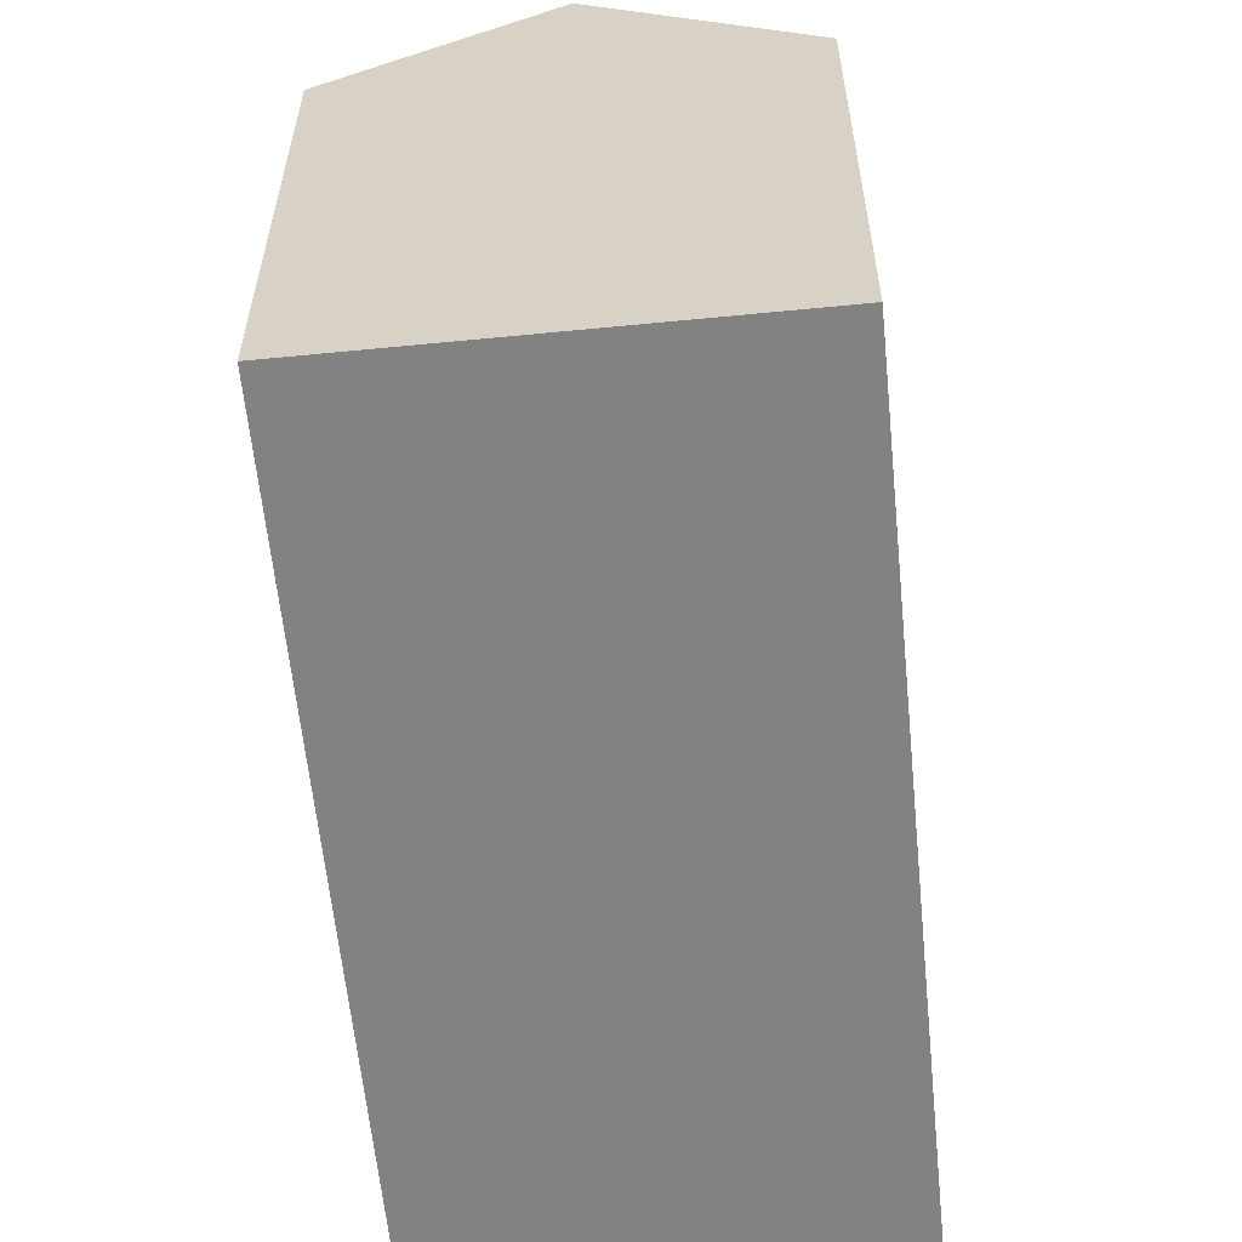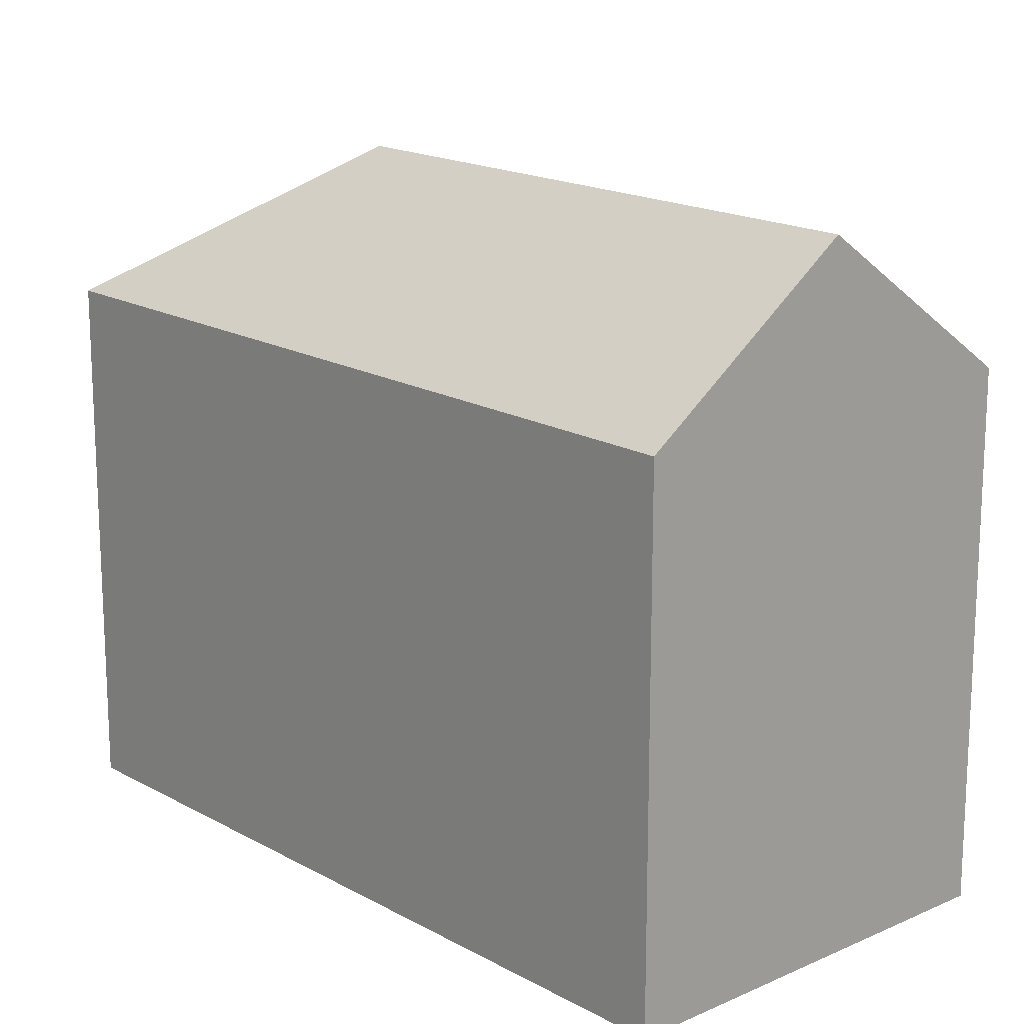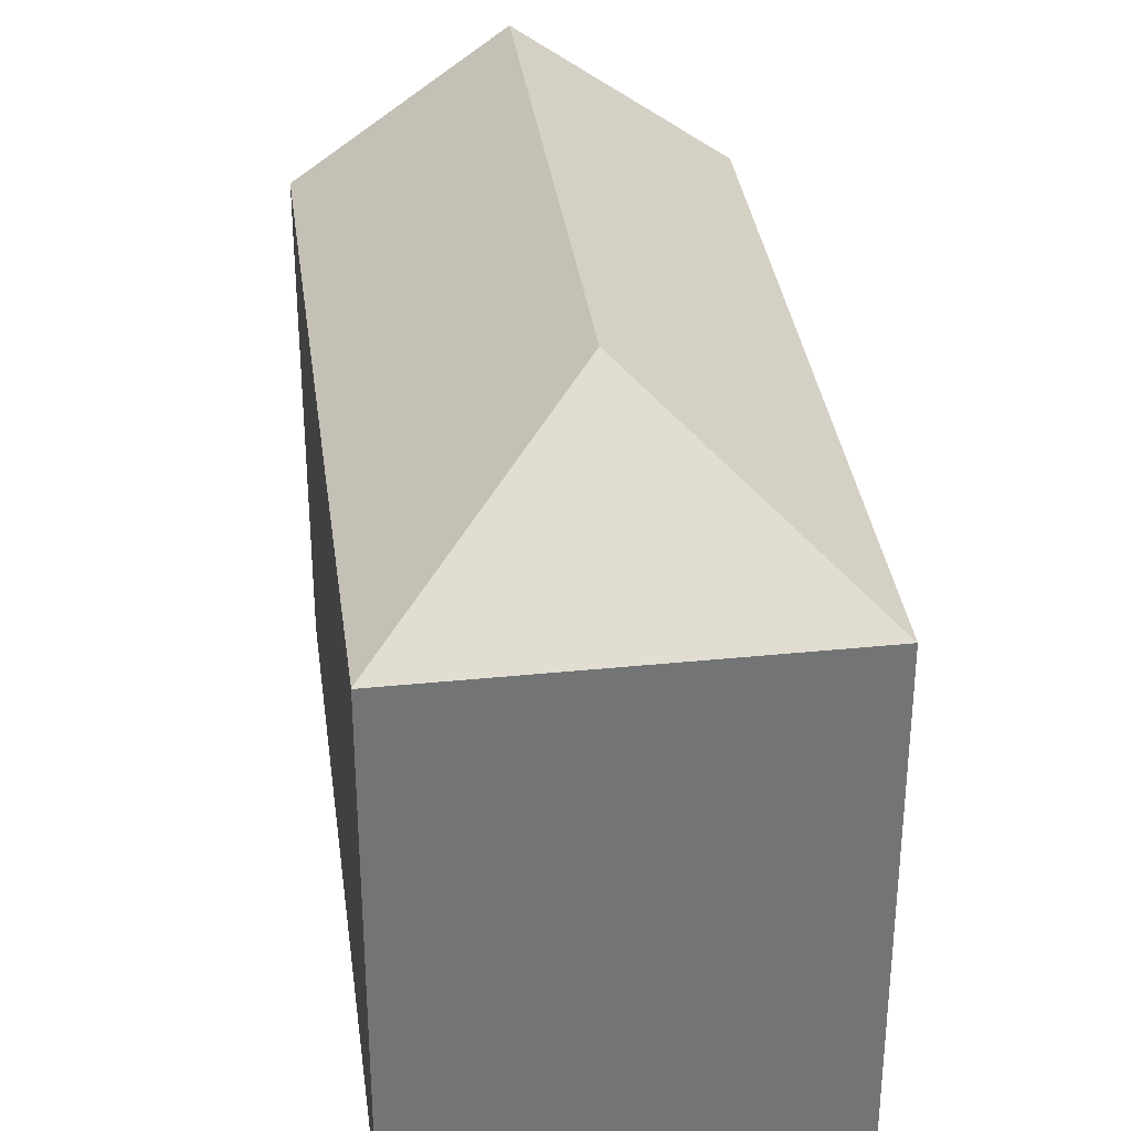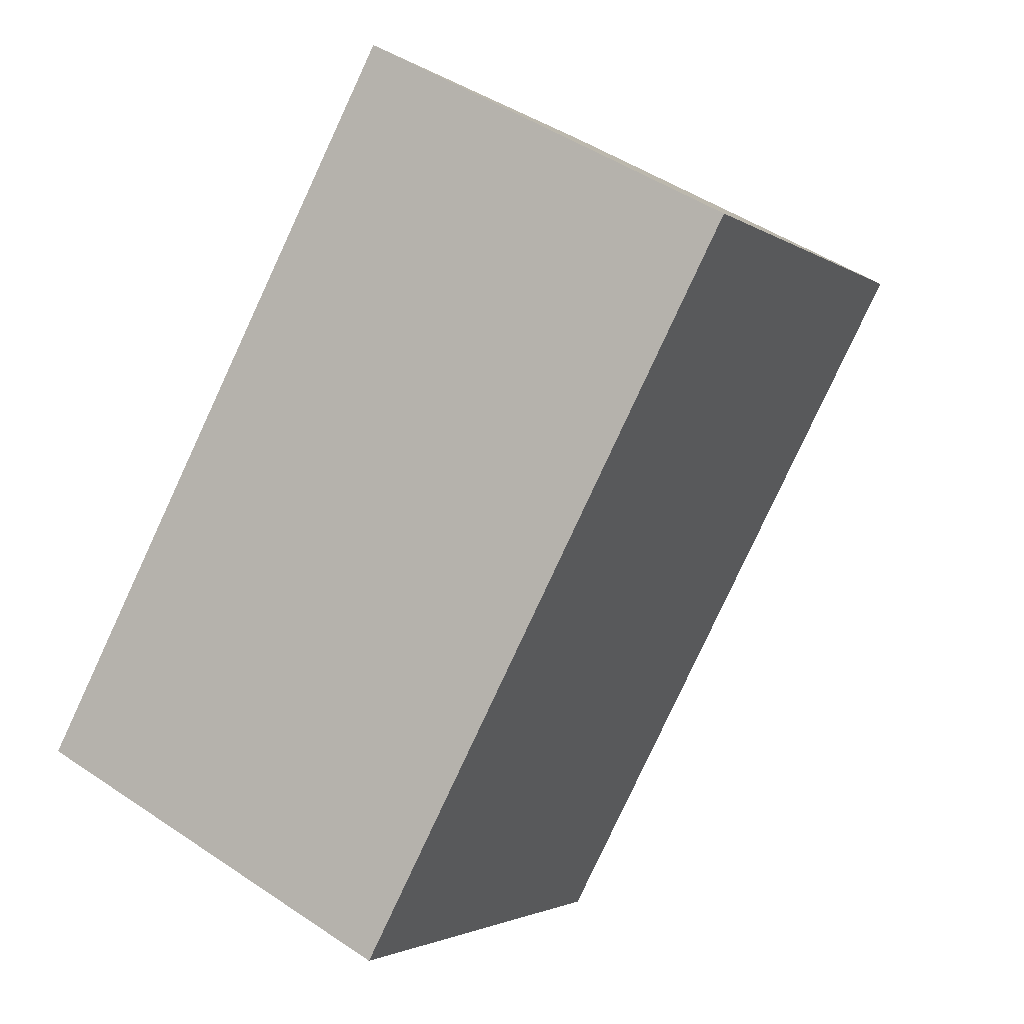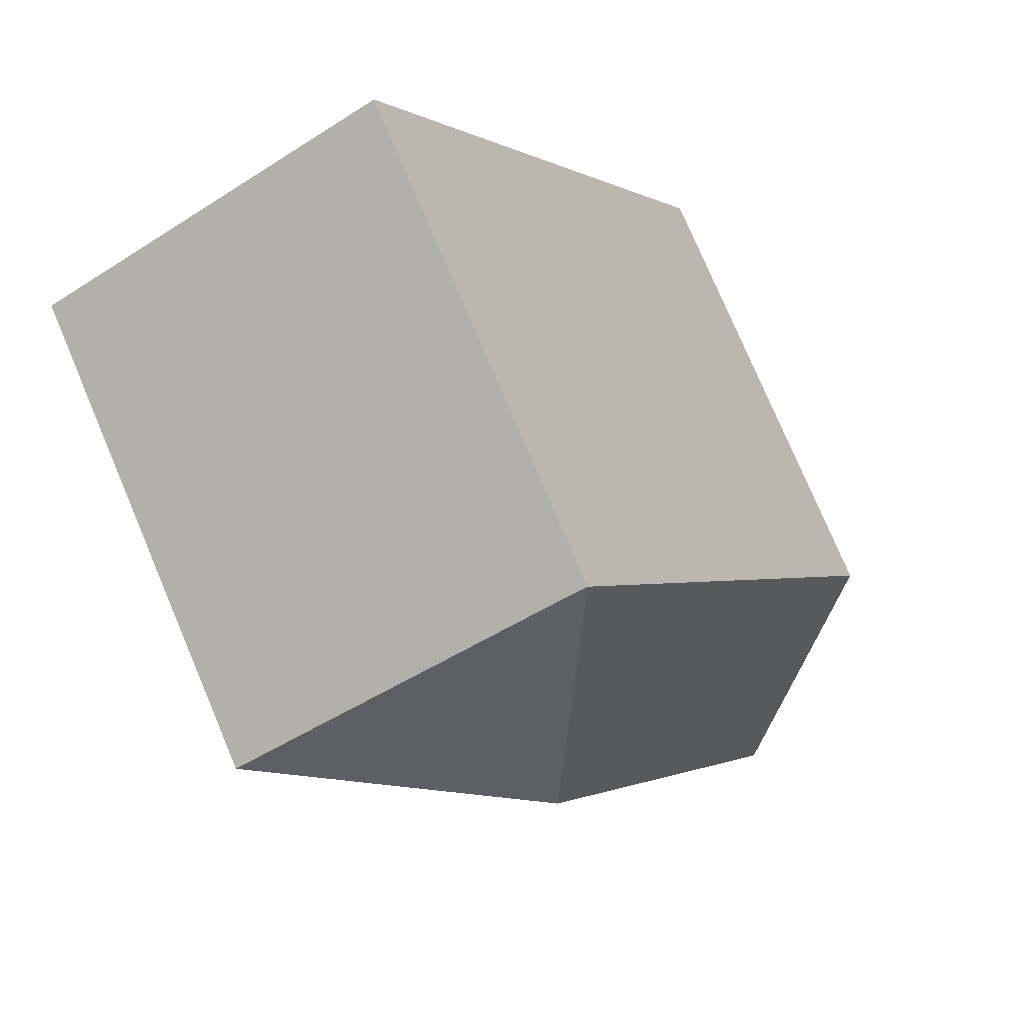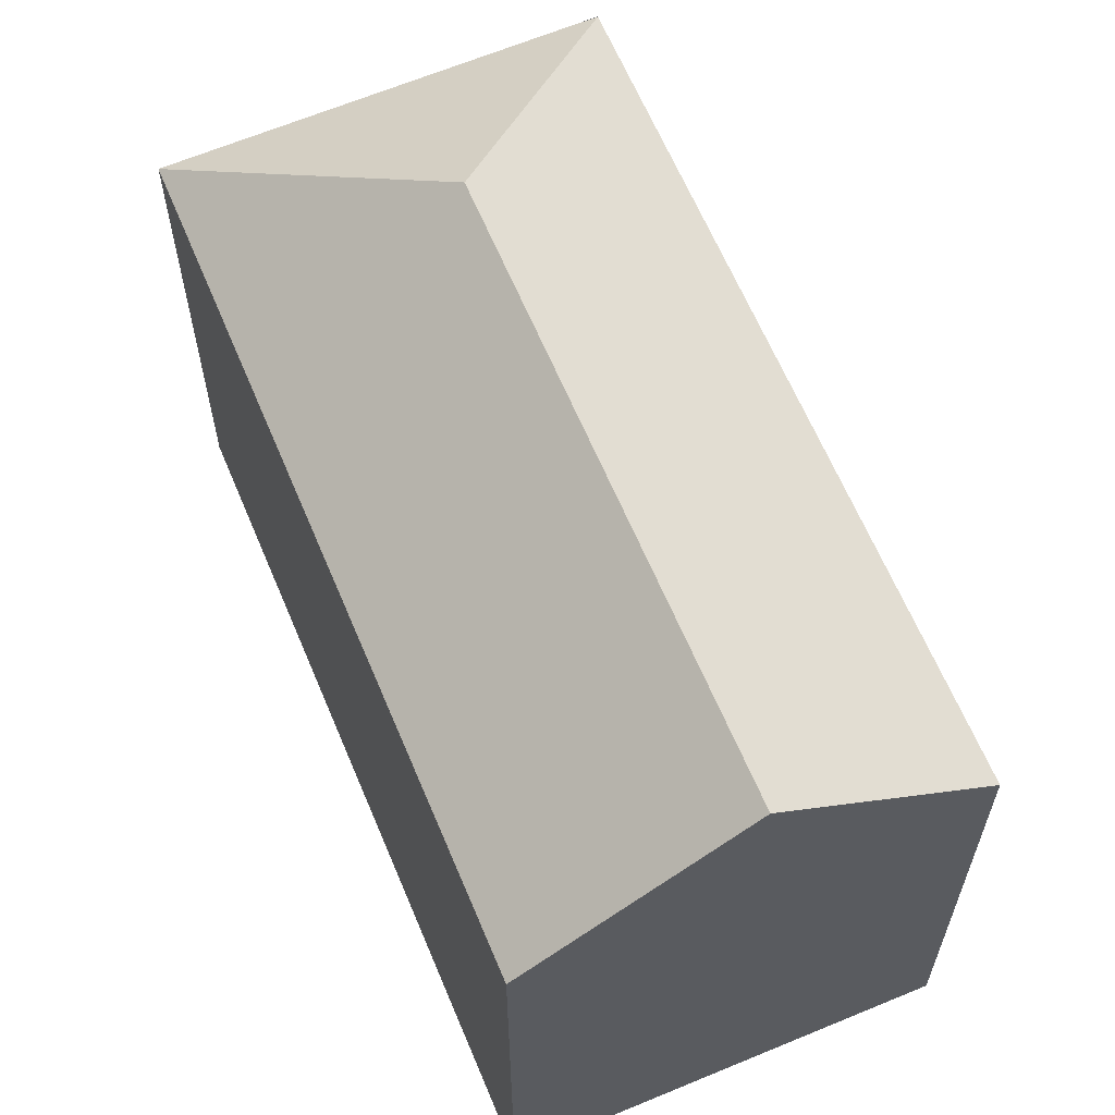
<metadata>
{"format":"obj","ext":"obj","renderer":"f3d","projection":"perspective","resolution":1024,"background":"white","views":[{"elev":-60.9,"azim":-146.6,"up":"+Y"},{"elev":17.2,"azim":165.6,"up":"+Y"},{"elev":34.3,"azim":20.3,"up":"+Y"},{"elev":-2.4,"azim":25.1,"up":"+Z"},{"elev":77.6,"azim":157.0,"up":"+Z"},{"elev":64.0,"azim":-175.1,"up":"+Y"}]}
</metadata>
<code>
v  11.15 14.51 19.77
v  13.05 18.72 12.08
v  10.57 14.52 20.06
v  21.01 14.54 14.54
v  4.366 14.52 8.283
v  5.239 18.72 -2.748
v  0 14.52 8.892e-16
v  17.73 14.53 8.283
v  15.68 14.52 4.36
v  14.68 14.51 2.444
v  10.52 14.49 -5.517
v  0 0 0
v  4.366 -5.072e-16 8.283
v  10.57 -1.228e-15 20.06
v  10.58 14.51 20.07
v  10.58 -1.229e-15 20.07
v  21.01 -8.906e-16 14.54
v  11.15 -1.211e-15 19.77
v  17.73 -5.072e-16 8.283
v  10.52 3.378e-16 -5.517
v  15.68 -2.67e-16 4.36
v  14.68 -1.497e-16 2.444
v  5.239 1.683e-16 -2.748
g defaultobject
f 1 2 3
f 2 1 4
f 2 5 3
f 5 2 6
f 5 6 7
f 8 2 4
f 2 8 6
f 6 8 9
f 6 9 10
f 6 10 11
f 12 5 7
f 5 12 13
f 5 13 3
f 3 13 14
f 3 14 15
f 15 14 16
f 16 1 15
f 1 16 4
f 4 16 17
f 17 16 18
f 17 8 4
f 8 17 9
f 9 17 10
f 10 17 11
f 11 17 19
f 11 19 20
f 20 19 21
f 20 21 22
f 11 7 6
f 7 11 12
f 12 11 23
f 23 11 20
f 14 18 16
f 18 14 13
f 18 13 12
f 18 12 17
f 17 12 23
f 17 23 19
f 19 23 20
f 19 20 21
f 21 20 22

</code>
